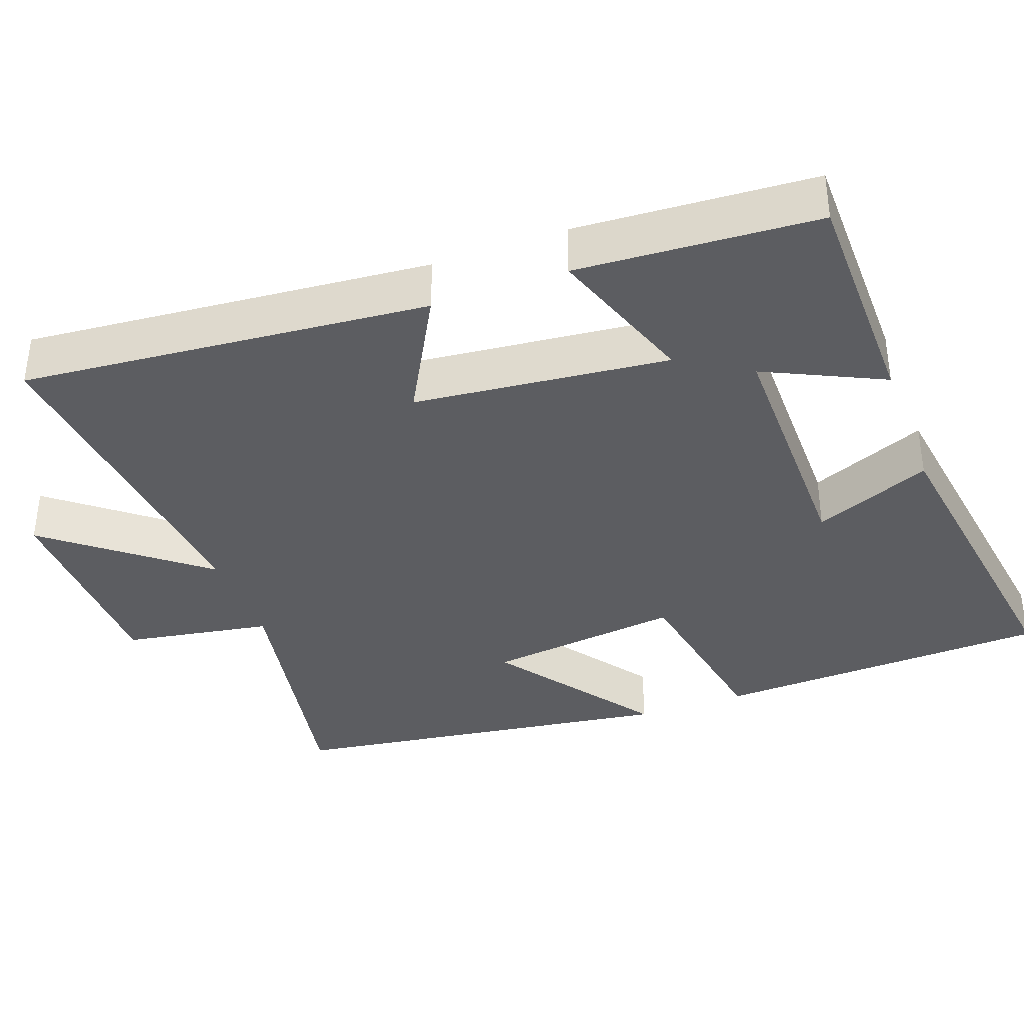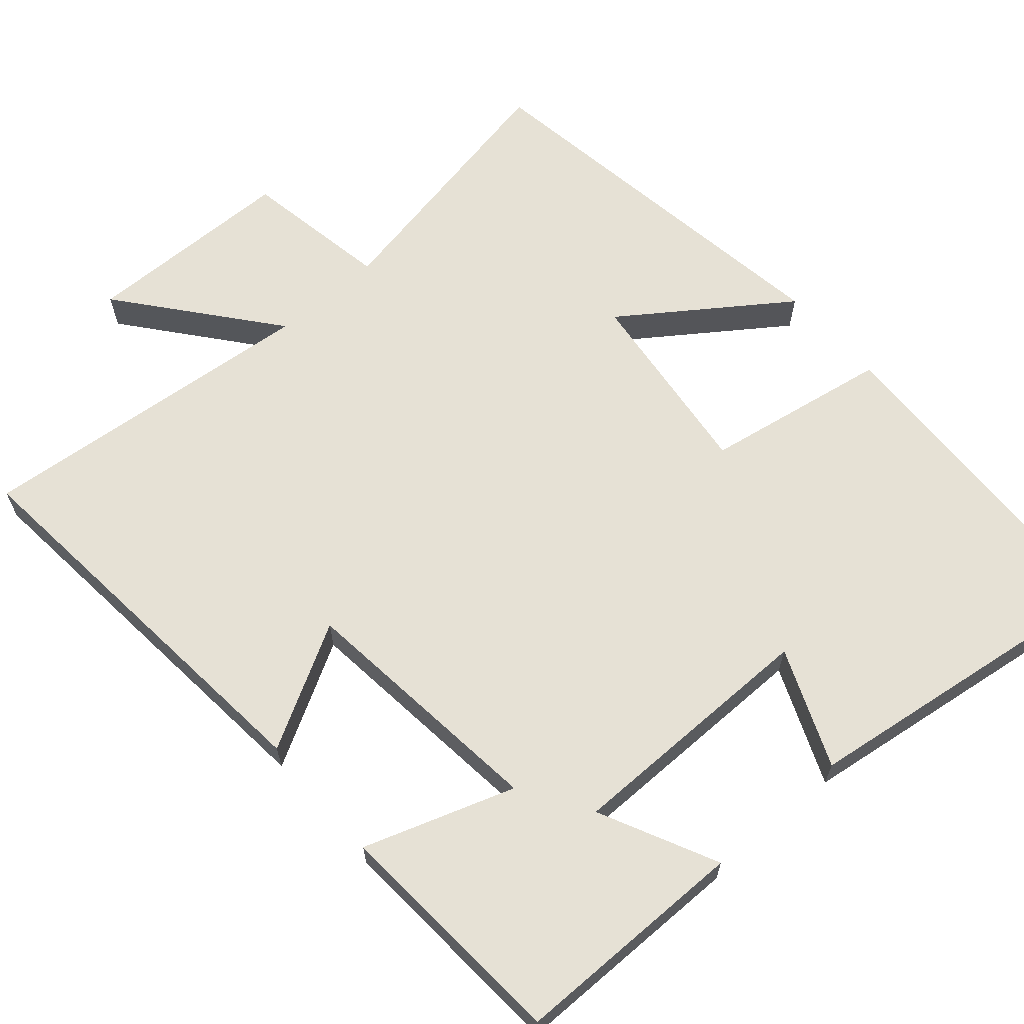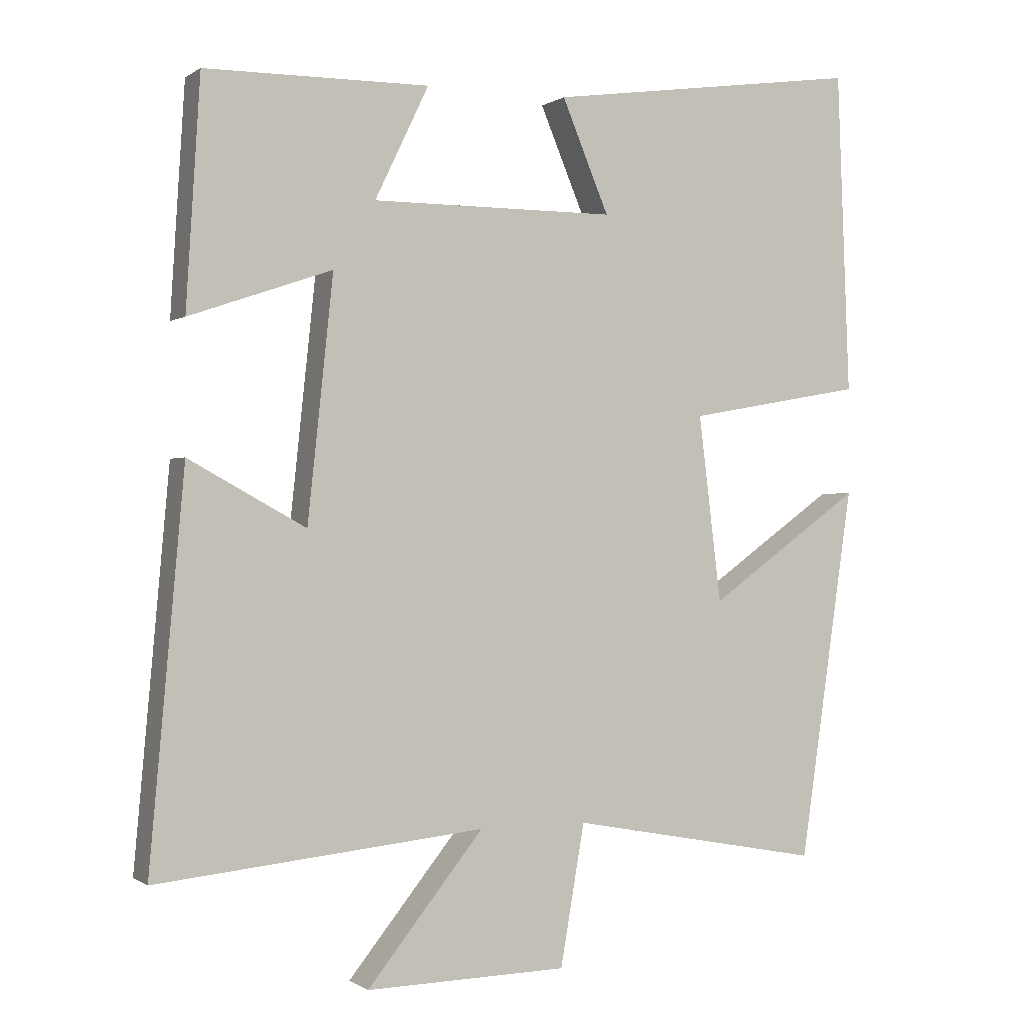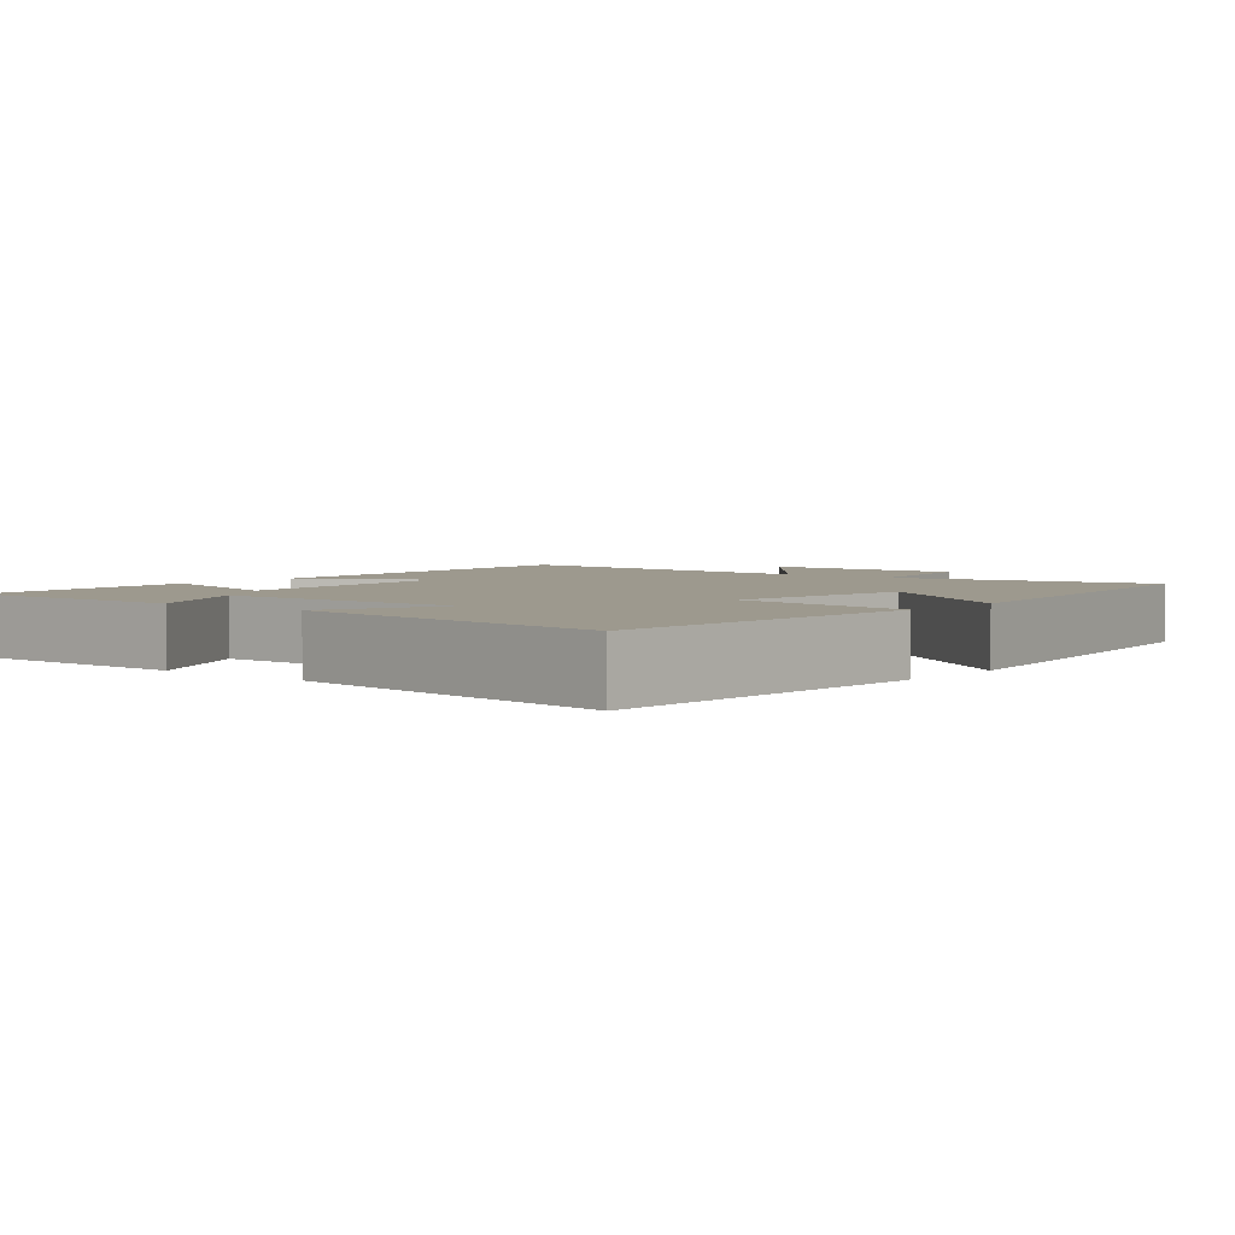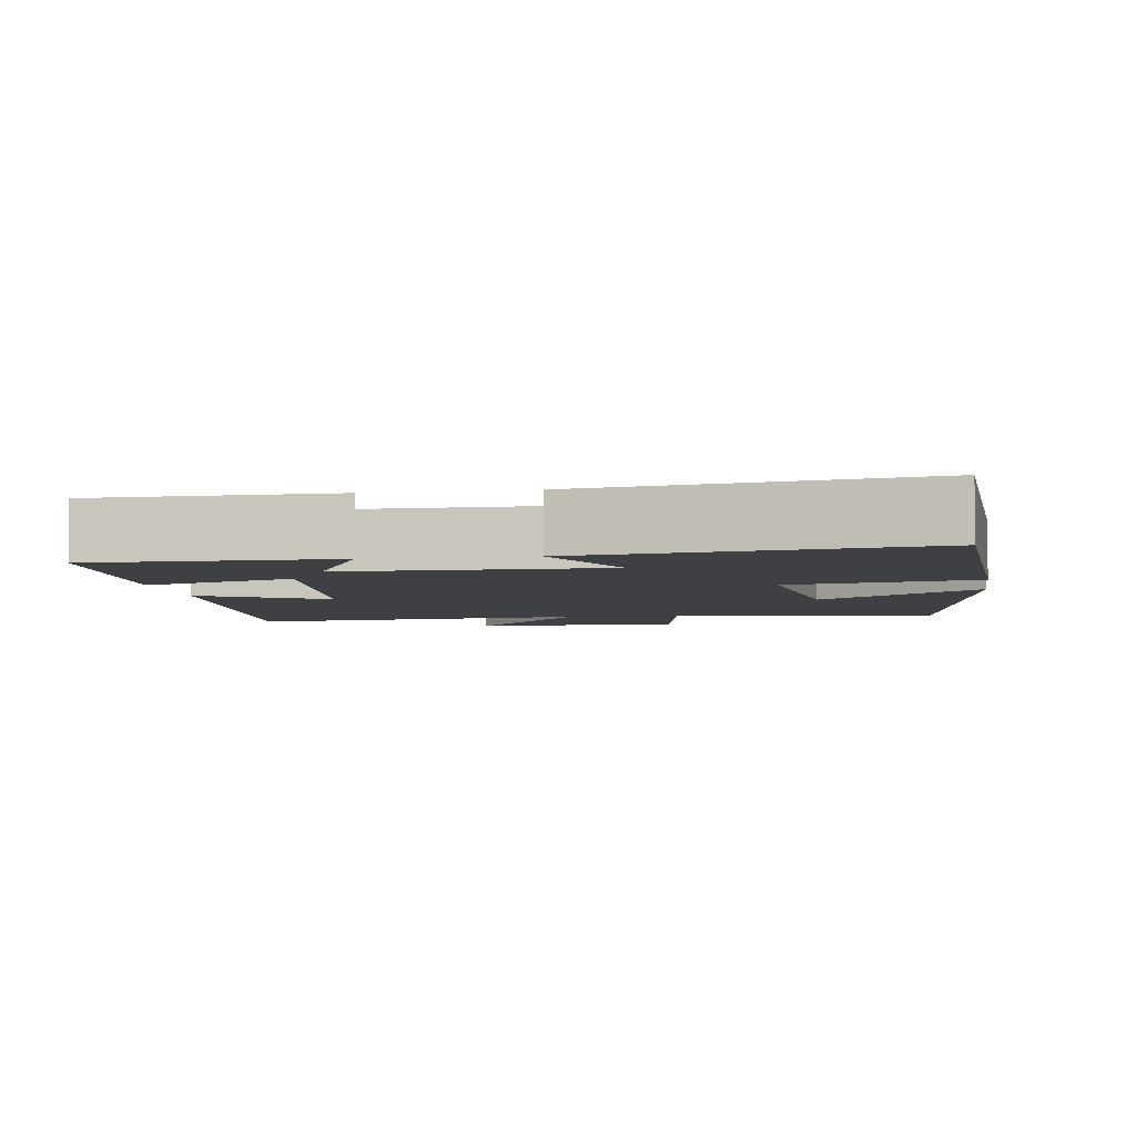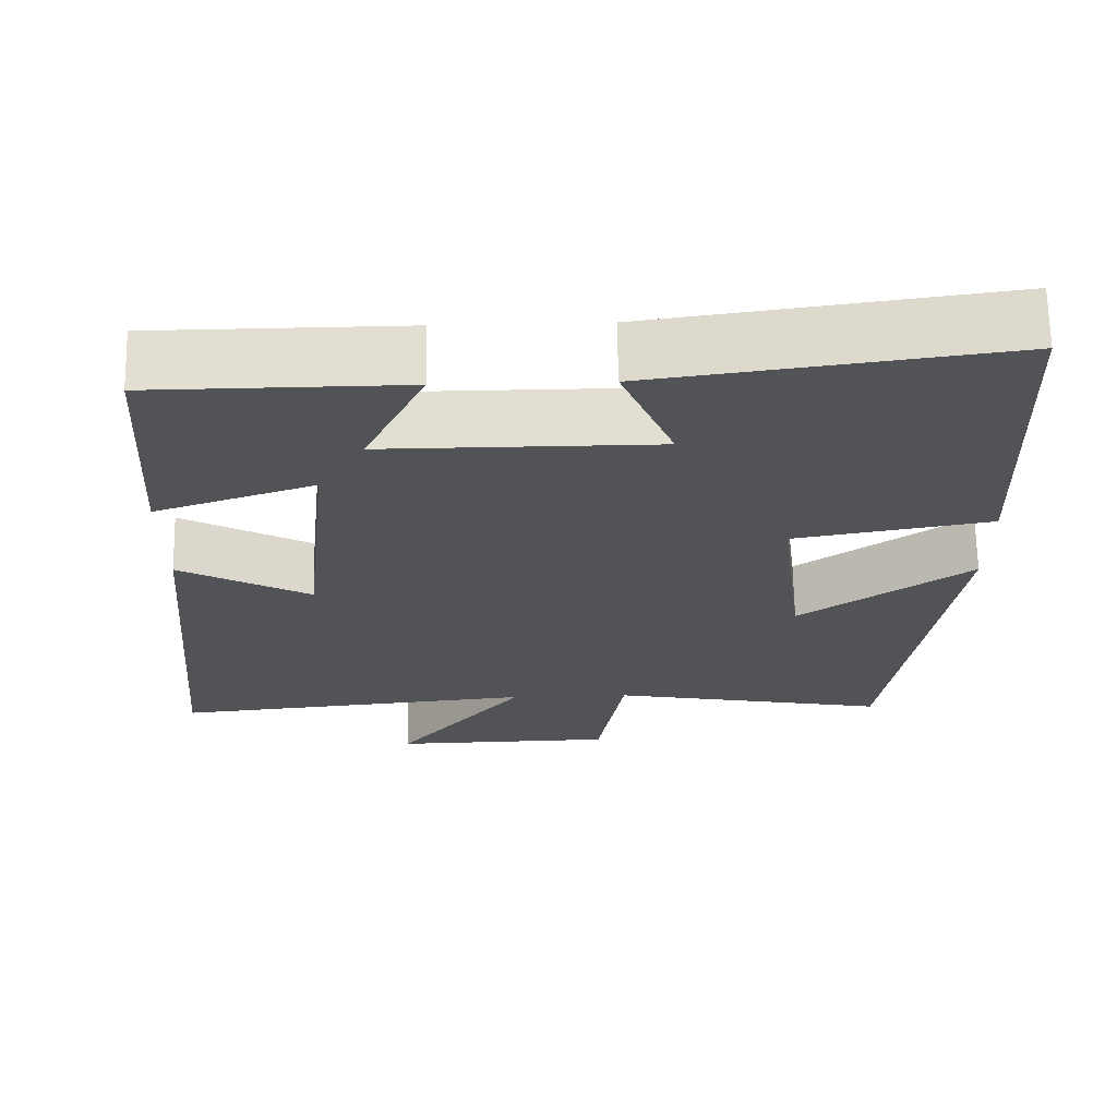
<metadata>
{"format":"obj","ext":"obj","renderer":"f3d","projection":"perspective","resolution":1024,"background":"white","views":[{"elev":-37.0,"azim":-69.7,"up":"+Y"},{"elev":64.4,"azim":-41.2,"up":"+Y"},{"elev":-0.2,"azim":-24.6,"up":"+Z"},{"elev":3.3,"azim":39.3,"up":"+Y"},{"elev":-4.7,"azim":8.8,"up":"+Y"},{"elev":67.7,"azim":-1.0,"up":"+Z"}]}
</metadata>
<code>
v -0.549 0.07 -0.546
v -0.5 0.07 -0.002
v -0.335 0.07 -0.093
v -0.299 0.07 0.247
v -0.5 0.07 0.178
v -0.48 0.07 0.498
v -0.164 0.07 0.5
v -0.24 0.07 0.342
v 0.104 0.07 0.342
v 0.038 0.07 0.5
v 0.482 0.07 0.562
v 0.5 0.07 0.109
v 0.252 0.07 0.065
v 0.284 0.07 -0.197
v 0.5 0.07 -0.043
v 0.424 0.07 -0.567
v 0.068 0.07 -0.5
v 0.034 0.07 -0.698
v -0.25 0.07 -0.704
v -0.086 0.07 -0.5
v -0.549 0 -0.546
v -0.5 0 -0.002
v -0.335 0 -0.093
v -0.299 0 0.247
v -0.5 0 0.178
v -0.48 0 0.498
v -0.164 0 0.5
v -0.24 0 0.342
v 0.104 0 0.342
v 0.038 0 0.5
v 0.482 0 0.562
v 0.5 0 0.109
v 0.252 0 0.065
v 0.284 0 -0.197
v 0.5 0 -0.043
v 0.424 0 -0.567
v 0.068 0 -0.5
v 0.034 0 -0.698
v -0.25 0 -0.704
v -0.086 0 -0.5
f 17 18 19 20
f 14 15 16 17
f 13 14 17 20
f 11 12 13
f 10 11 13
f 9 10 13
f 8 9 13 20
f 6 7 8
f 5 6 8
f 4 5 8
f 3 4 8 20
f 1 2 3 20
f 40 39 38 37
f 37 36 35 34
f 40 37 34 33
f 33 32 31
f 33 31 30
f 33 30 29
f 40 33 29 28
f 28 27 26
f 28 26 25
f 28 25 24
f 40 28 24 23
f 40 23 22 21
f 1 21 22 2
f 2 22 23 3
f 3 23 24 4
f 4 24 25 5
f 5 25 26 6
f 6 26 27 7
f 7 27 28 8
f 8 28 29 9
f 9 29 30 10
f 10 30 31 11
f 11 31 32 12
f 12 32 33 13
f 13 33 34 14
f 14 34 35 15
f 15 35 36 16
f 16 36 37 17
f 17 37 38 18
f 18 38 39 19
f 19 39 40 20
f 20 40 21 1

</code>
